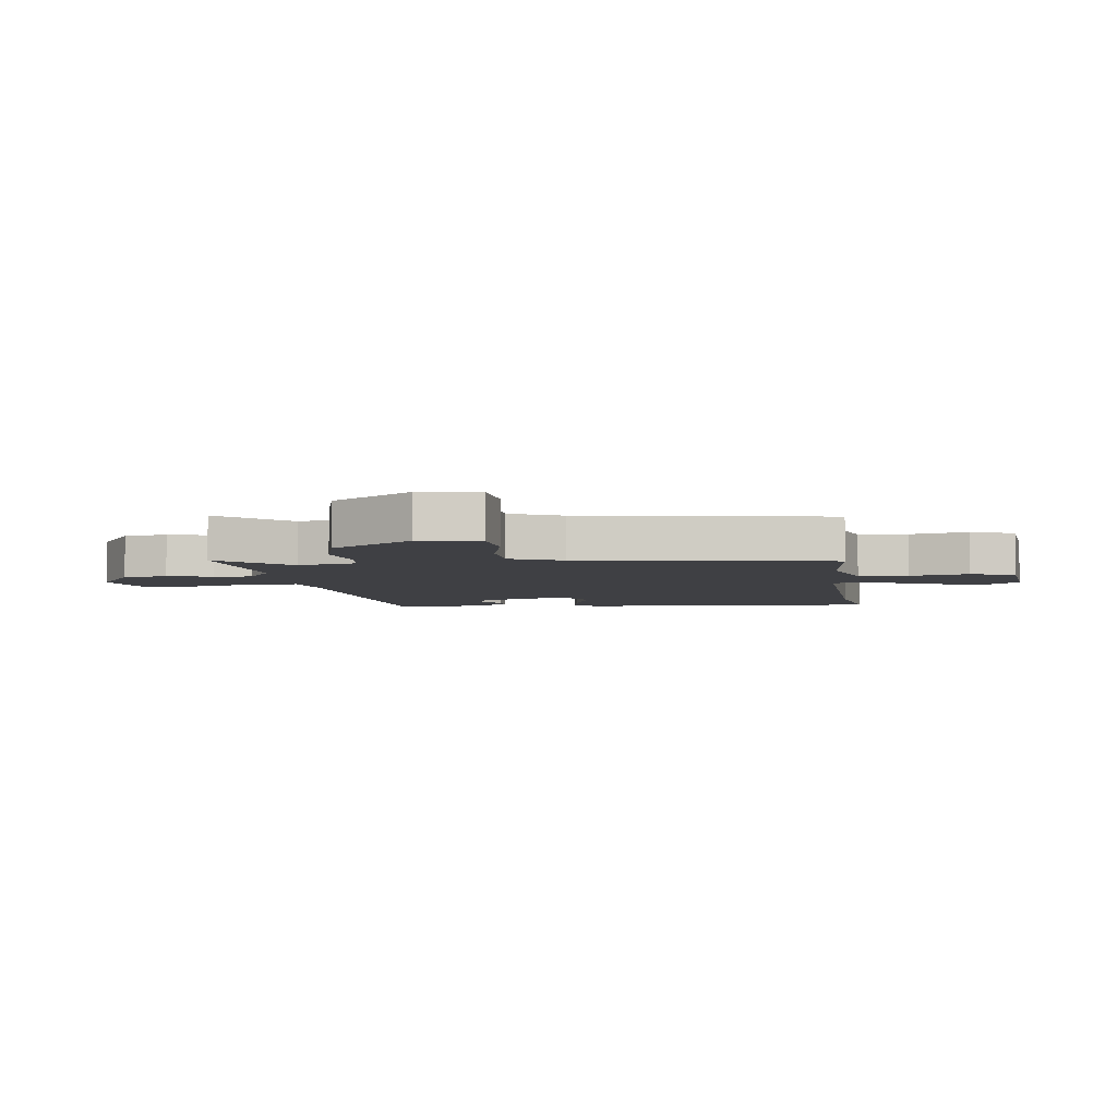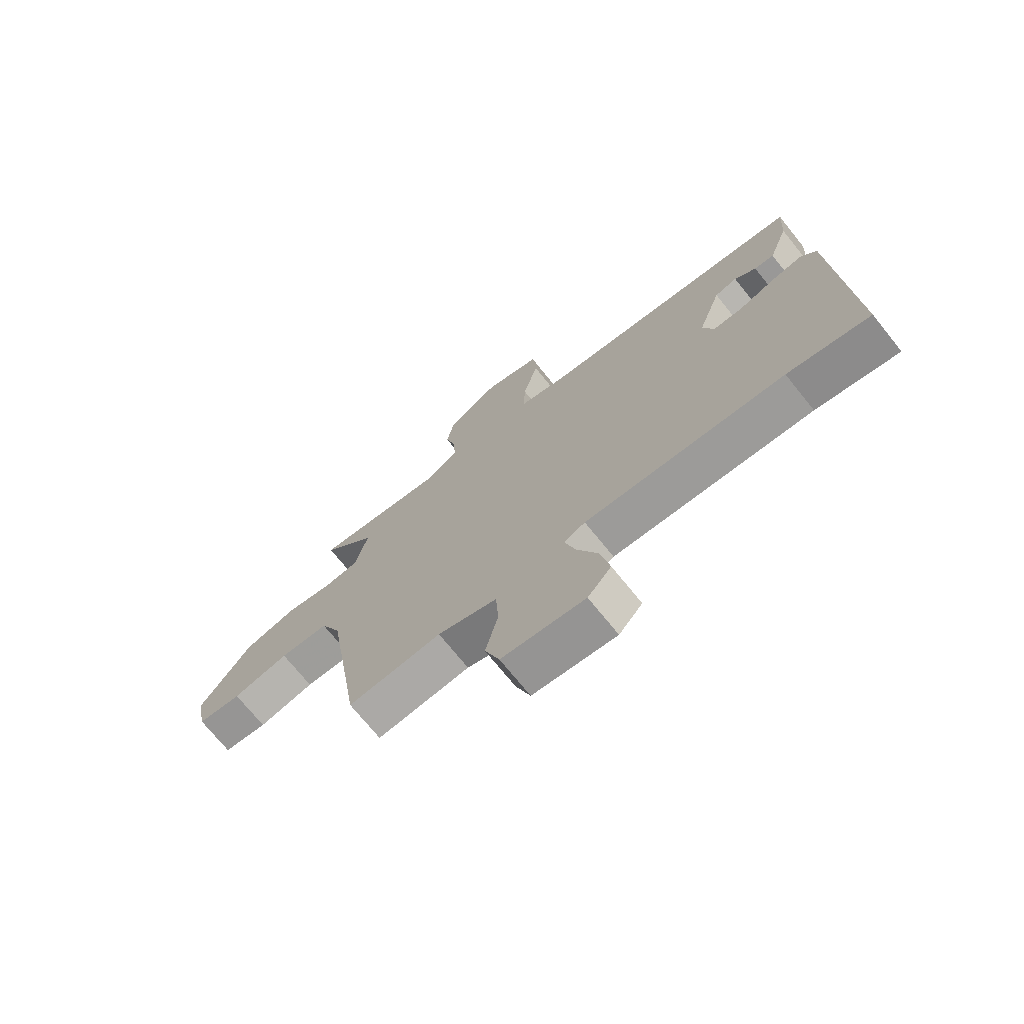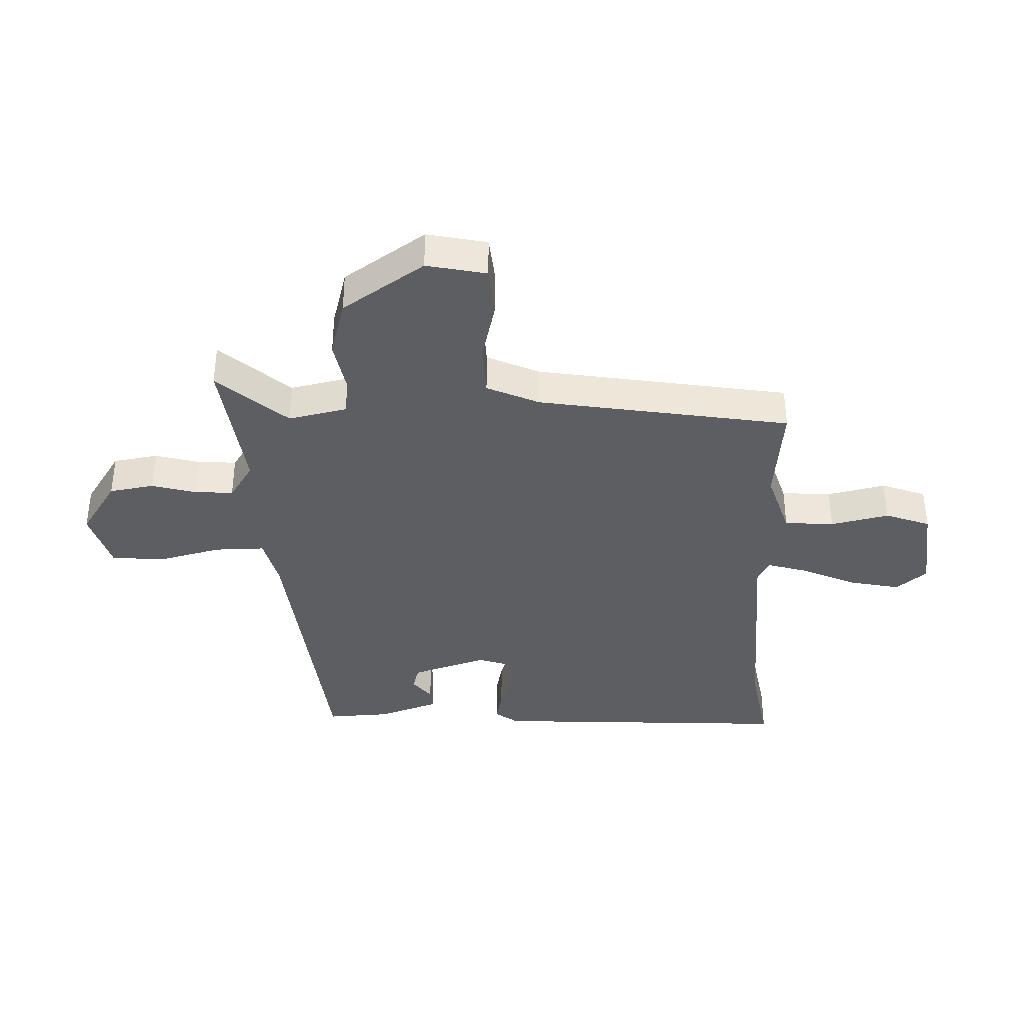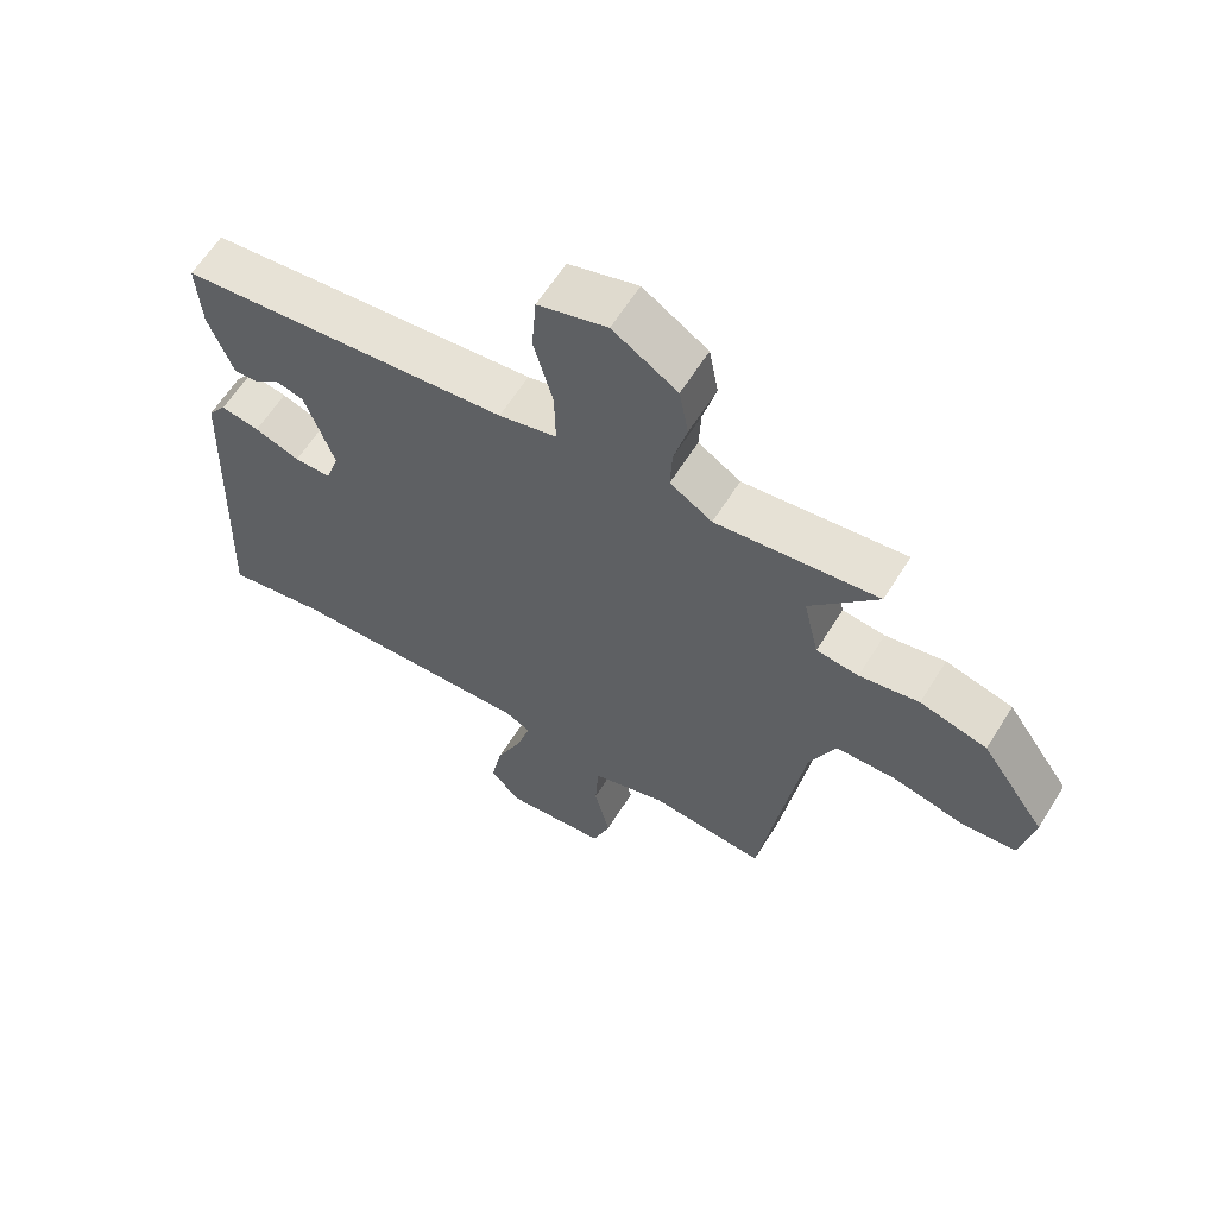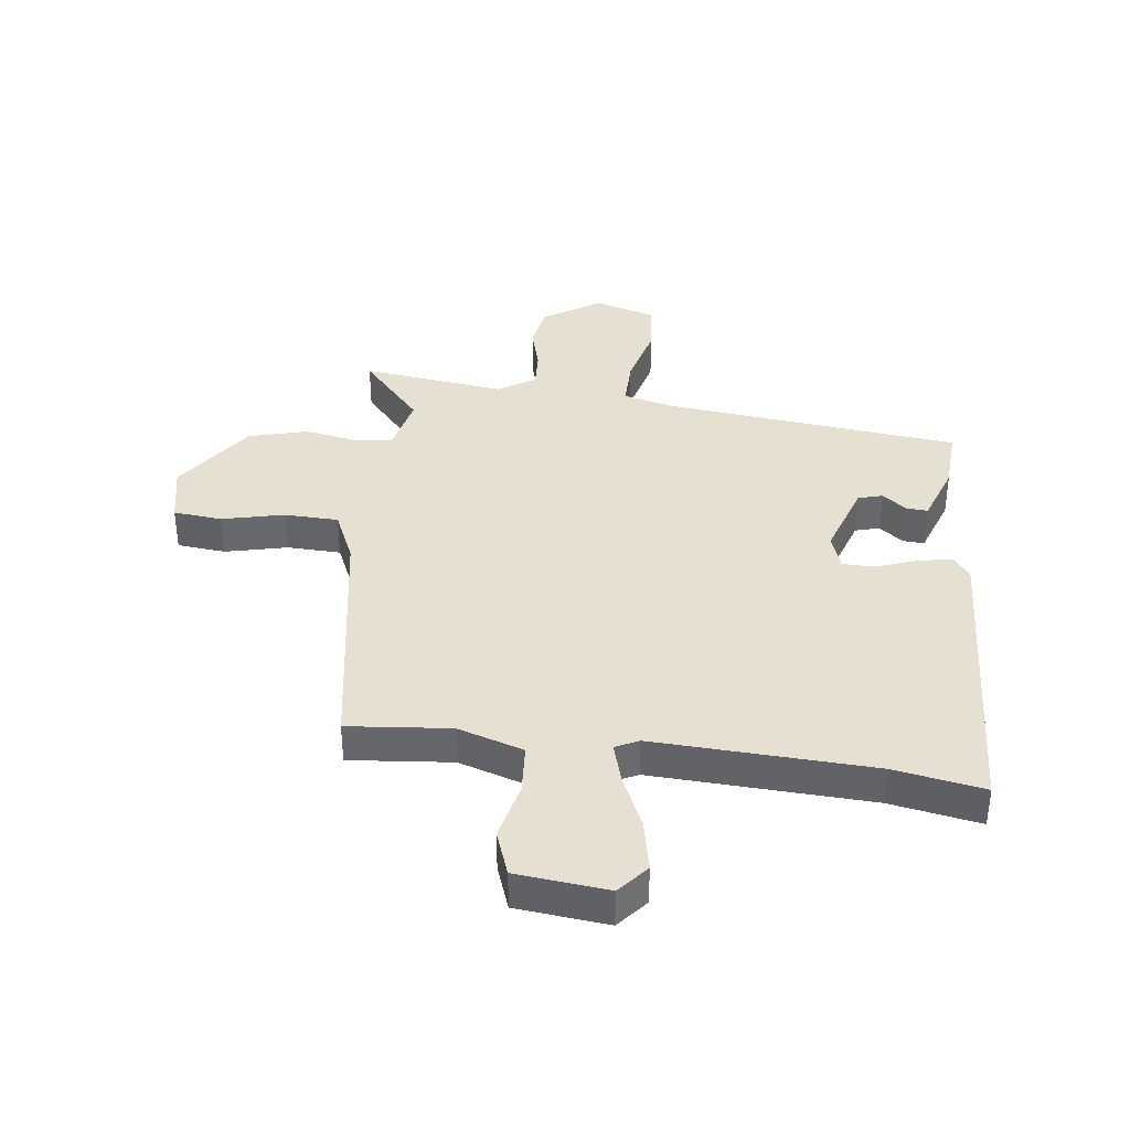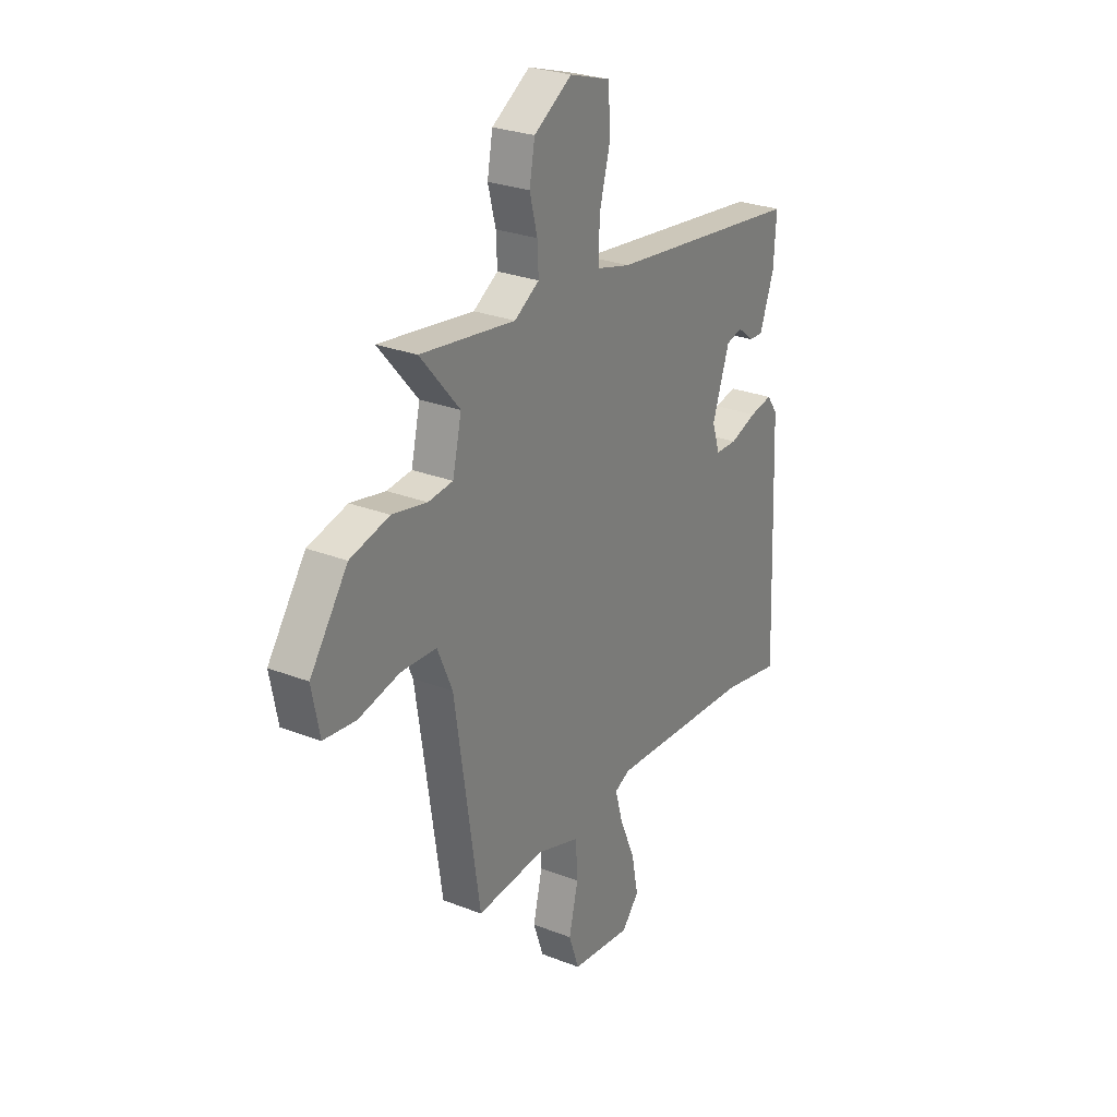
<metadata>
{"format":"obj","ext":"obj","renderer":"f3d","projection":"perspective","resolution":1024,"background":"white","views":[{"elev":-5.1,"azim":96.7,"up":"+Y"},{"elev":-72.2,"azim":-141.1,"up":"+Z"},{"elev":-37.5,"azim":91.1,"up":"+Y"},{"elev":62.0,"azim":31.9,"up":"+Z"},{"elev":37.7,"azim":-173.5,"up":"+Y"},{"elev":26.9,"azim":121.3,"up":"+Z"}]}
</metadata>
<code>
v -0.507 0.07 0.391
v -0.004 0.07 0.451
v 0.084 0.07 0.474
v 0.082 0.07 0.559
v 0.053 0.07 0.667
v 0.06 0.07 0.757
v 0.165 0.07 0.79
v 0.263 0.07 0.728
v 0.277 0.07 0.652
v 0.257 0.07 0.575
v 0.254 0.07 0.51
v 0.318 0.07 0.47
v 0.563 0.07 0.504
v 0.461 0.07 0.385
v 0.484 0.07 0.285
v 0.548 0.07 0.278
v 0.638 0.07 0.296
v 0.739 0.07 0.27
v 0.836 0.07 0.132
v 0.816 0.07 0.03
v 0.733 0.07 0.021
v 0.627 0.07 0.045
v 0.535 0.07 0.041
v 0.496 0.07 -0.049
v 0.431 0.07 -0.479
v 0.256 0.07 -0.464
v 0.144 0.07 -0.501
v 0.139 0.07 -0.586
v 0.163 0.07 -0.685
v 0.136 0.07 -0.762
v -0.02 0.07 -0.78
v -0.064 0.07 -0.729
v -0.047 0.07 -0.642
v -0.007 0.07 -0.55
v 0.013 0.07 -0.479
v -0.027 0.07 -0.46
v -0.4 0.07 -0.481
v -0.553 0.07 -0.51
v -0.532 0.07 0.01
v -0.504 0.07 0.049
v -0.445 0.07 0.038
v -0.376 0.07 0.014
v -0.32 0.07 0.015
v -0.3 0.07 0.077
v -0.344 0.07 0.205
v -0.386 0.07 0.216
v -0.426 0.07 0.184
v -0.463 0.07 0.181
v -0.5 0.07 0.283
v -0.507 0 0.391
v -0.004 0 0.451
v 0.084 0 0.474
v 0.082 0 0.559
v 0.053 0 0.667
v 0.06 0 0.757
v 0.165 0 0.79
v 0.263 0 0.728
v 0.277 0 0.652
v 0.257 0 0.575
v 0.254 0 0.51
v 0.318 0 0.47
v 0.563 0 0.504
v 0.461 0 0.385
v 0.484 0 0.285
v 0.548 0 0.278
v 0.638 0 0.296
v 0.739 0 0.27
v 0.836 0 0.132
v 0.816 0 0.03
v 0.733 0 0.021
v 0.627 0 0.045
v 0.535 0 0.041
v 0.496 0 -0.049
v 0.431 0 -0.479
v 0.256 0 -0.464
v 0.144 0 -0.501
v 0.139 0 -0.586
v 0.163 0 -0.685
v 0.136 0 -0.762
v -0.02 0 -0.78
v -0.064 0 -0.729
v -0.047 0 -0.642
v -0.007 0 -0.55
v 0.013 0 -0.479
v -0.027 0 -0.46
v -0.4 0 -0.481
v -0.553 0 -0.51
v -0.532 0 0.01
v -0.504 0 0.049
v -0.445 0 0.038
v -0.376 0 0.014
v -0.32 0 0.015
v -0.3 0 0.077
v -0.344 0 0.205
v -0.386 0 0.216
v -0.426 0 0.184
v -0.463 0 0.181
v -0.5 0 0.283
f 46 47 48 49
f 45 46 49 1
f 39 40 41 42
f 37 38 39 42
f 36 37 42 43
f 35 36 43 44
f 31 32 33 34
f 31 34 35
f 28 29 30 31
f 27 28 31 35
f 26 27 35 44
f 24 25 26 44
f 19 20 21 22
f 19 22 23
f 16 17 18 19
f 15 16 19 23
f 14 15 23 24
f 12 13 14
f 7 8 9 10
f 7 10 11
f 4 5 6 7
f 3 4 7 11
f 2 3 11 12
f 45 1 2 12
f 24 44 45
f 12 14 24 45
f 98 97 96 95
f 50 98 95 94
f 91 90 89 88
f 91 88 87 86
f 92 91 86 85
f 93 92 85 84
f 83 82 81 80
f 84 83 80
f 80 79 78 77
f 84 80 77 76
f 93 84 76 75
f 93 75 74 73
f 71 70 69 68
f 72 71 68
f 68 67 66 65
f 72 68 65 64
f 73 72 64 63
f 63 62 61
f 59 58 57 56
f 60 59 56
f 56 55 54 53
f 60 56 53 52
f 61 60 52 51
f 61 51 50 94
f 94 93 73
f 94 73 63 61
f 1 50 51 2
f 2 51 52 3
f 3 52 53 4
f 4 53 54 5
f 5 54 55 6
f 6 55 56 7
f 7 56 57 8
f 8 57 58 9
f 9 58 59 10
f 10 59 60 11
f 11 60 61 12
f 12 61 62 13
f 13 62 63 14
f 14 63 64 15
f 15 64 65 16
f 16 65 66 17
f 17 66 67 18
f 18 67 68 19
f 19 68 69 20
f 20 69 70 21
f 21 70 71 22
f 22 71 72 23
f 23 72 73 24
f 24 73 74 25
f 25 74 75 26
f 26 75 76 27
f 27 76 77 28
f 28 77 78 29
f 29 78 79 30
f 30 79 80 31
f 31 80 81 32
f 32 81 82 33
f 33 82 83 34
f 34 83 84 35
f 35 84 85 36
f 36 85 86 37
f 37 86 87 38
f 38 87 88 39
f 39 88 89 40
f 40 89 90 41
f 41 90 91 42
f 42 91 92 43
f 43 92 93 44
f 44 93 94 45
f 45 94 95 46
f 46 95 96 47
f 47 96 97 48
f 48 97 98 49
f 49 98 50 1

</code>
